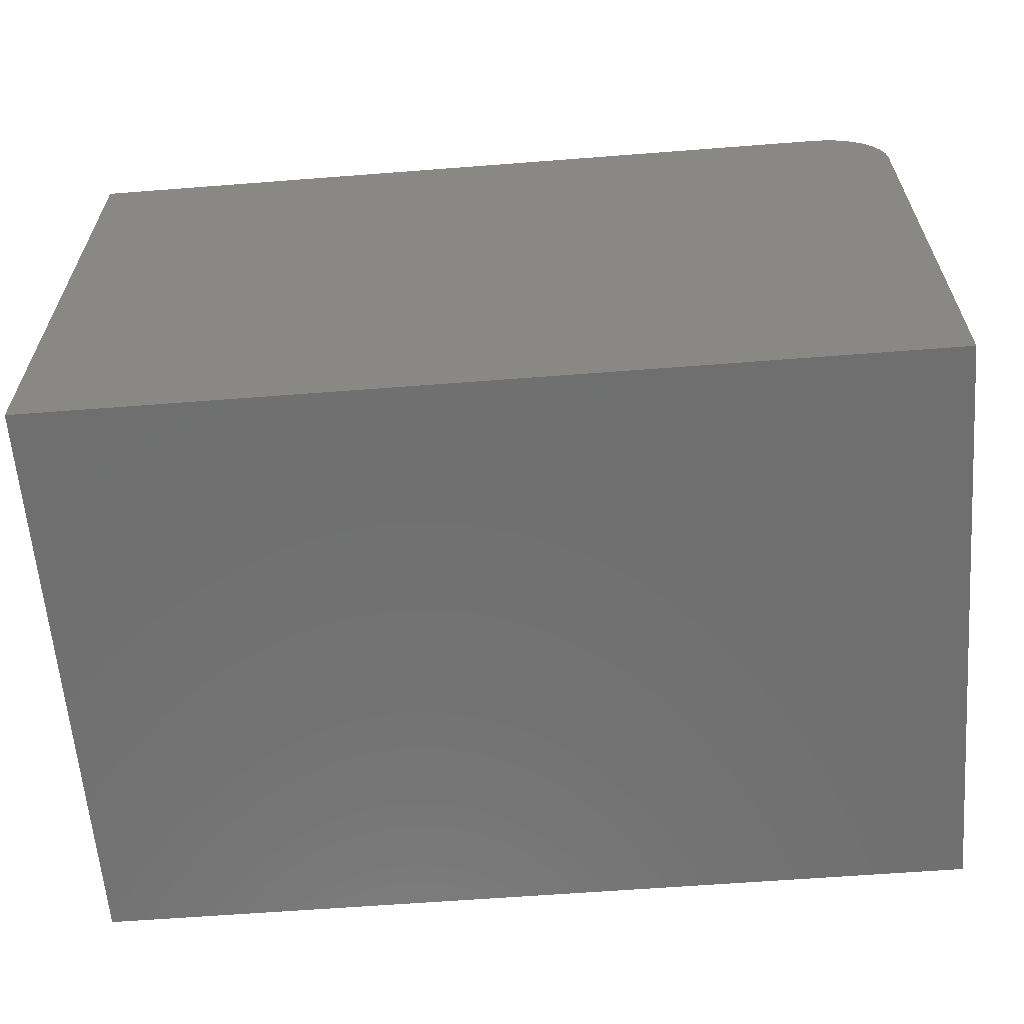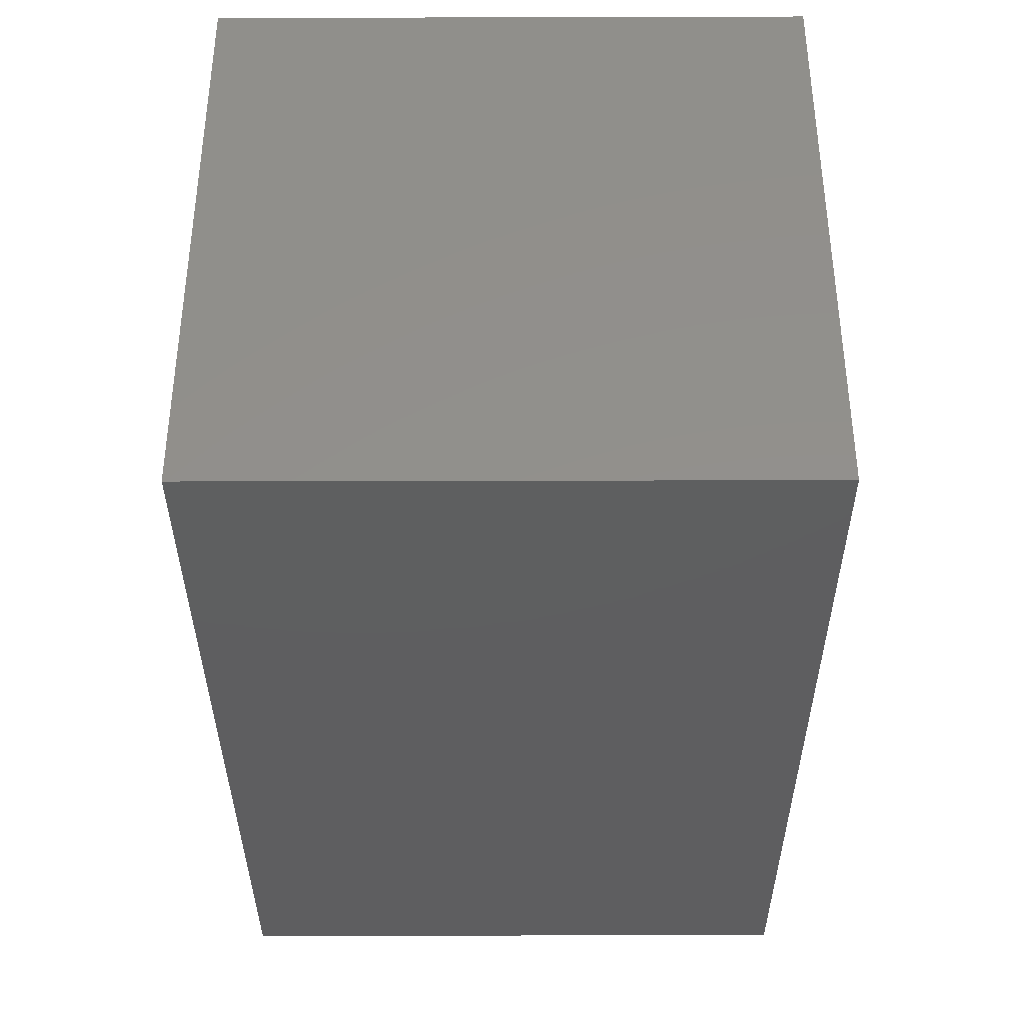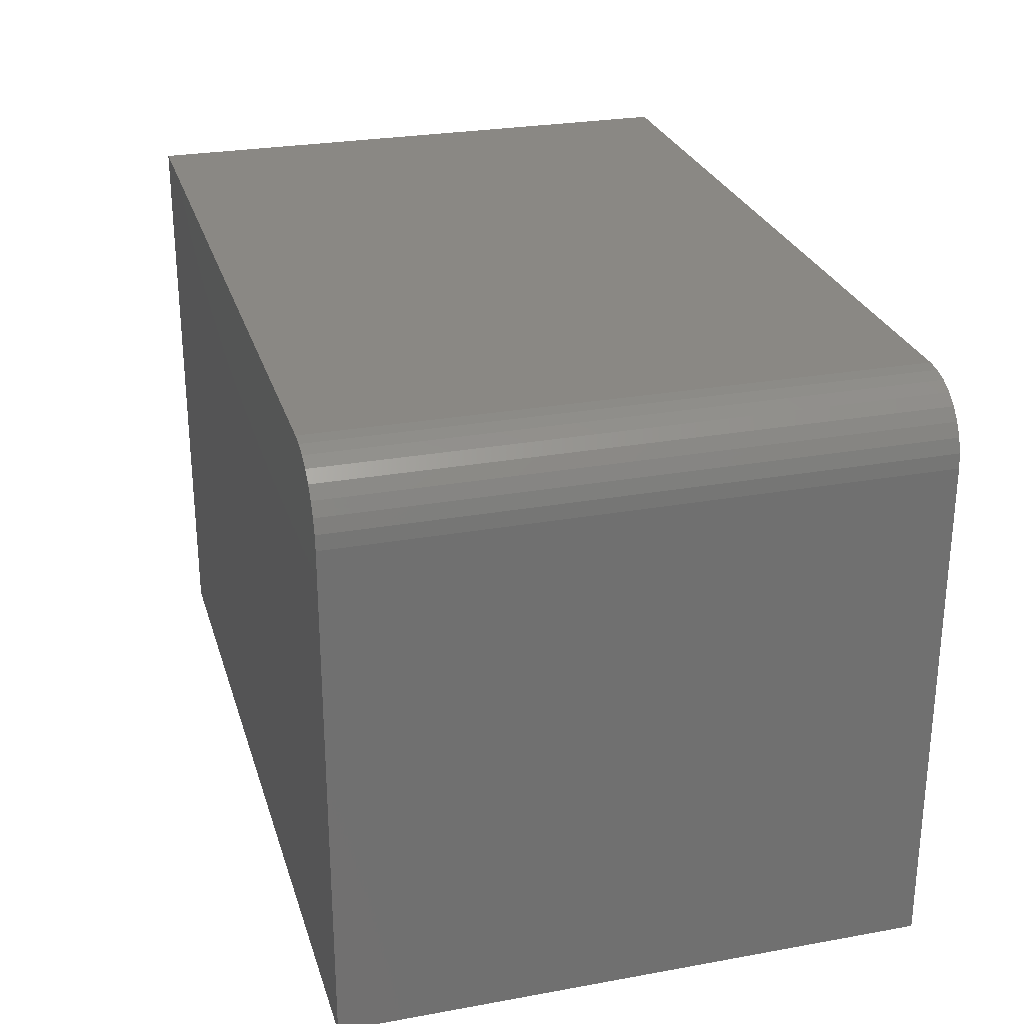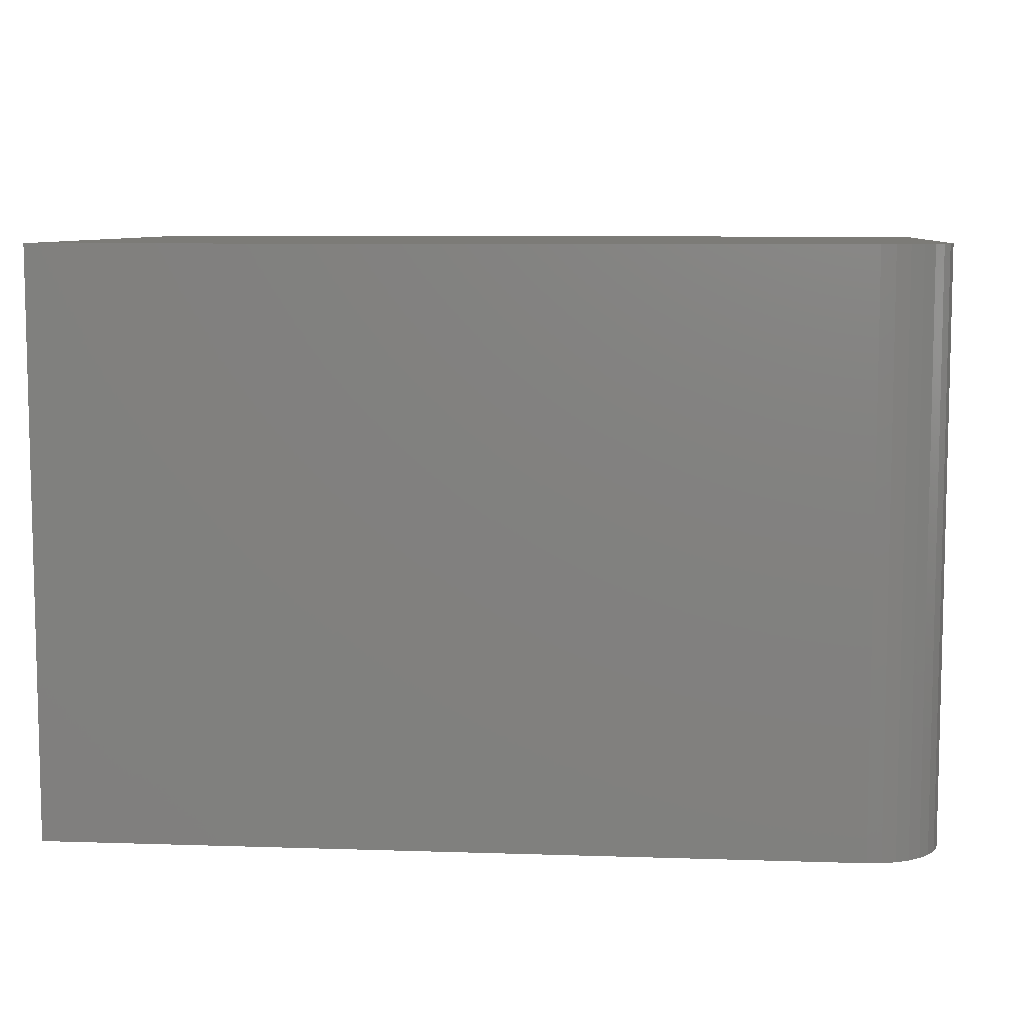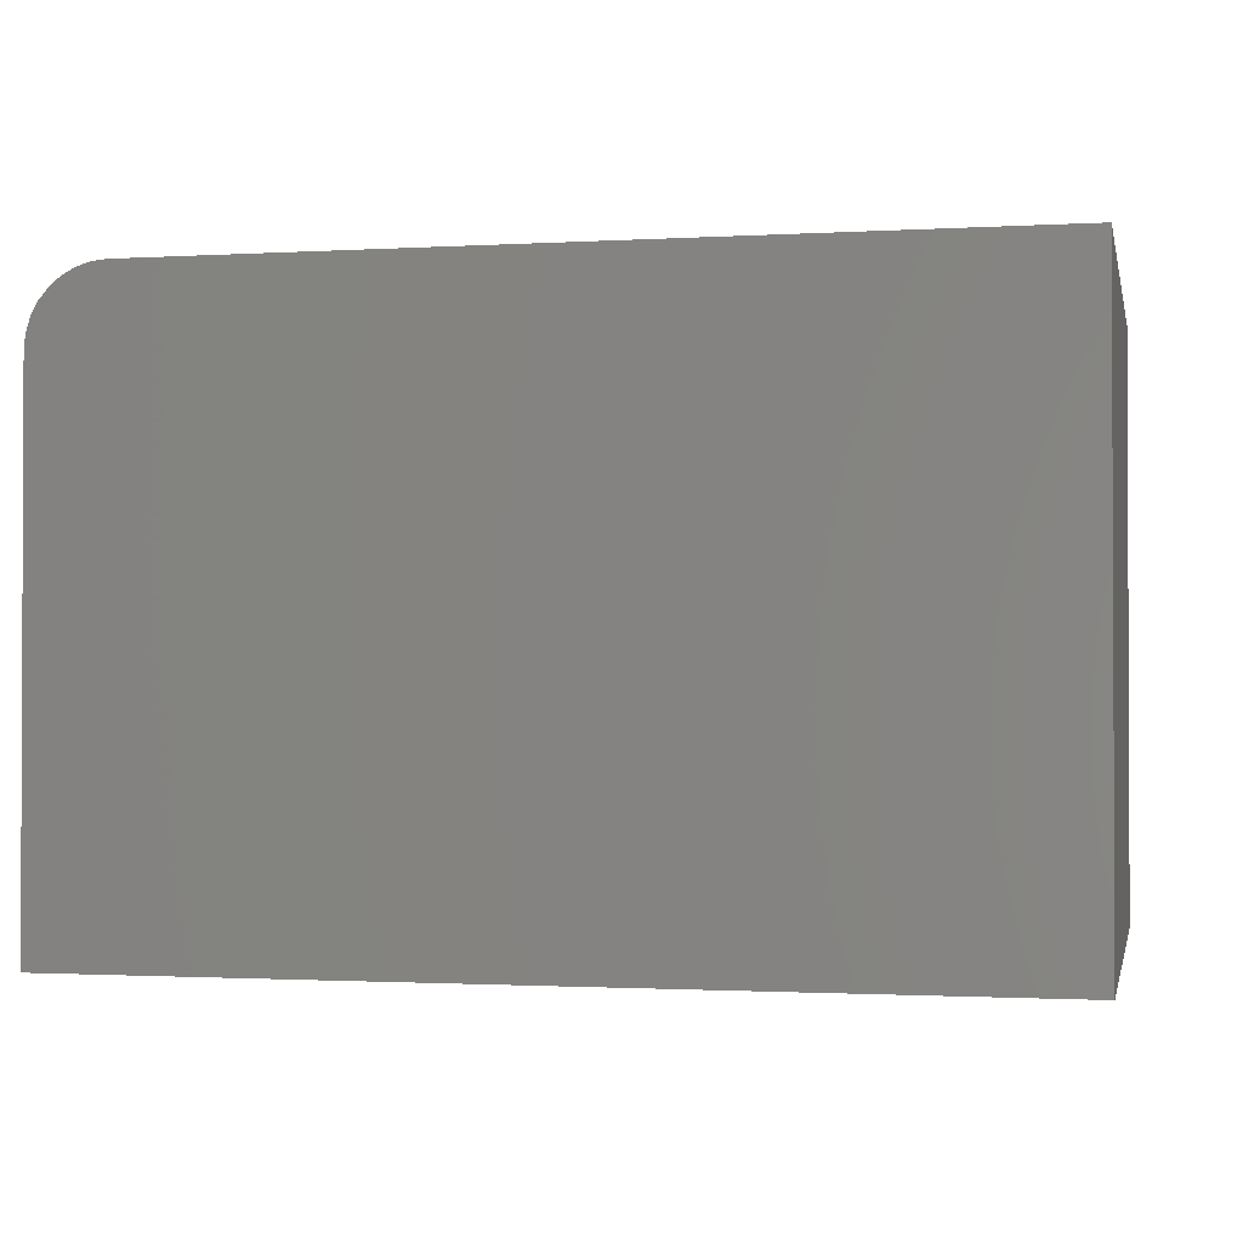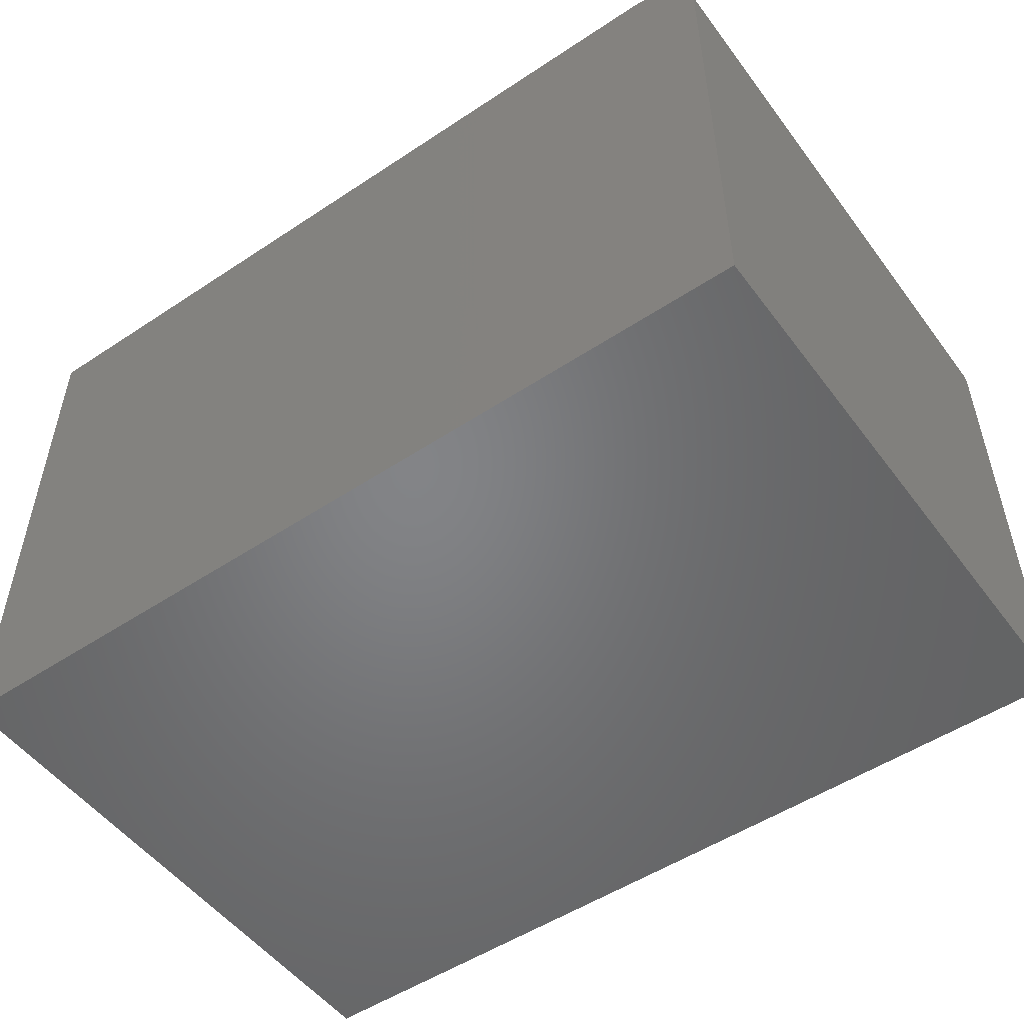
<metadata>
{"format":"stl","ext":"stl","renderer":"f3d","projection":"perspective","resolution":1024,"background":"white","views":[{"elev":-61.6,"azim":4.5,"up":"+Z"},{"elev":-36.4,"azim":-89.8,"up":"+Z"},{"elev":26.9,"azim":74.3,"up":"+Z"},{"elev":8.0,"azim":5.2,"up":"+Y"},{"elev":-1.3,"azim":-167.9,"up":"+Z"},{"elev":-51.6,"azim":35.7,"up":"+Z"}]}
</metadata>
<code>
# stl→obj: 24 verts, 44 faces
v 3.046e-17 -0.5 0.4974
v 0 -0.5 0
v 0.75 -0.5 -4.592e-17
v 0.75 -0.5 0.4349
v 0.7488 -0.5 0.4471
v 0.7452 -0.5 0.4588
v 0.7395 -0.5 0.4696
v 0.7317 -0.5 0.4791
v 0.7222 -0.5 0.4868
v 0.7114 -0.5 0.4926
v 0.6997 -0.5 0.4962
v 0.6875 -0.5 0.4974
v 3.046e-17 0 0.4974
v 0.6875 0 0.4974
v 0.6997 0 0.4962
v 0.7114 0 0.4926
v 0.7222 0 0.4868
v 0.7317 0 0.4791
v 0.7395 0 0.4696
v 0.7452 0 0.4588
v 0.7488 0 0.4471
v 0.75 0 0.4349
v 0.75 0 -4.592e-17
v 0 0 0
f 1 2 3
f 1 3 4
f 1 4 5
f 1 5 6
f 1 6 7
f 1 7 8
f 1 8 9
f 1 9 10
f 1 10 11
f 1 11 12
f 13 14 15
f 13 15 16
f 13 16 17
f 13 17 18
f 13 18 19
f 13 19 20
f 13 20 21
f 13 21 22
f 13 22 23
f 13 23 24
f 12 14 1
f 1 14 13
f 23 22 3
f 3 22 4
f 14 12 15
f 15 12 11
f 15 11 16
f 16 11 10
f 16 10 17
f 17 10 9
f 17 9 18
f 18 9 8
f 18 8 19
f 19 8 7
f 19 7 20
f 20 7 6
f 20 6 21
f 21 6 5
f 21 5 22
f 22 5 4
f 13 24 1
f 1 24 2
f 2 24 3
f 3 24 23

</code>
